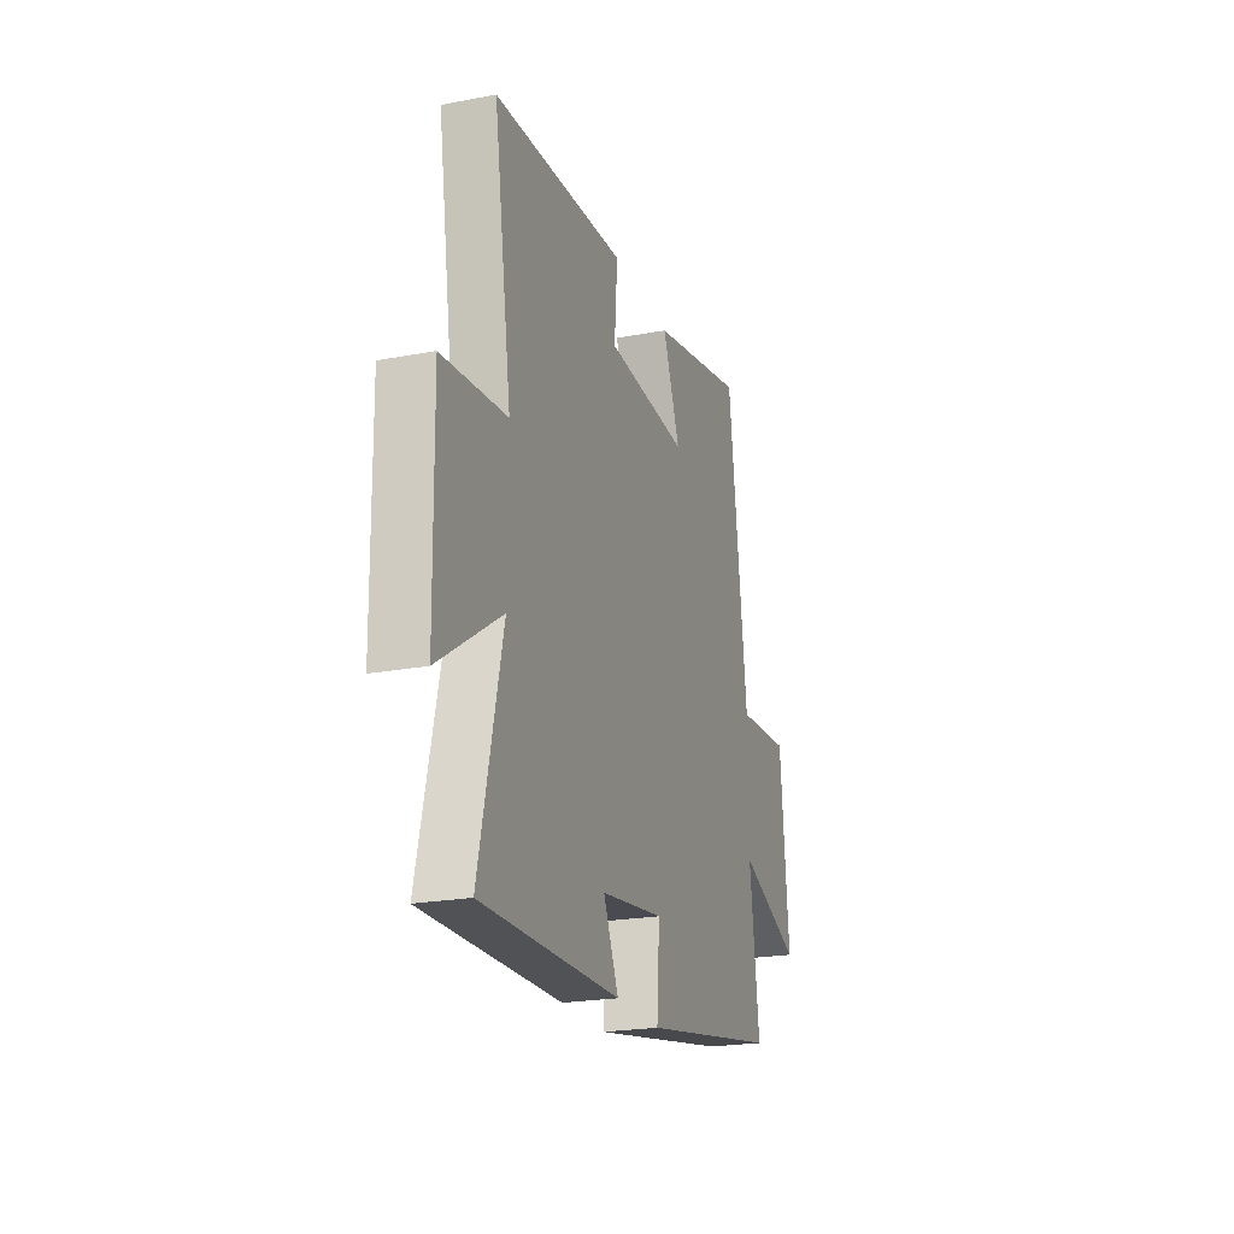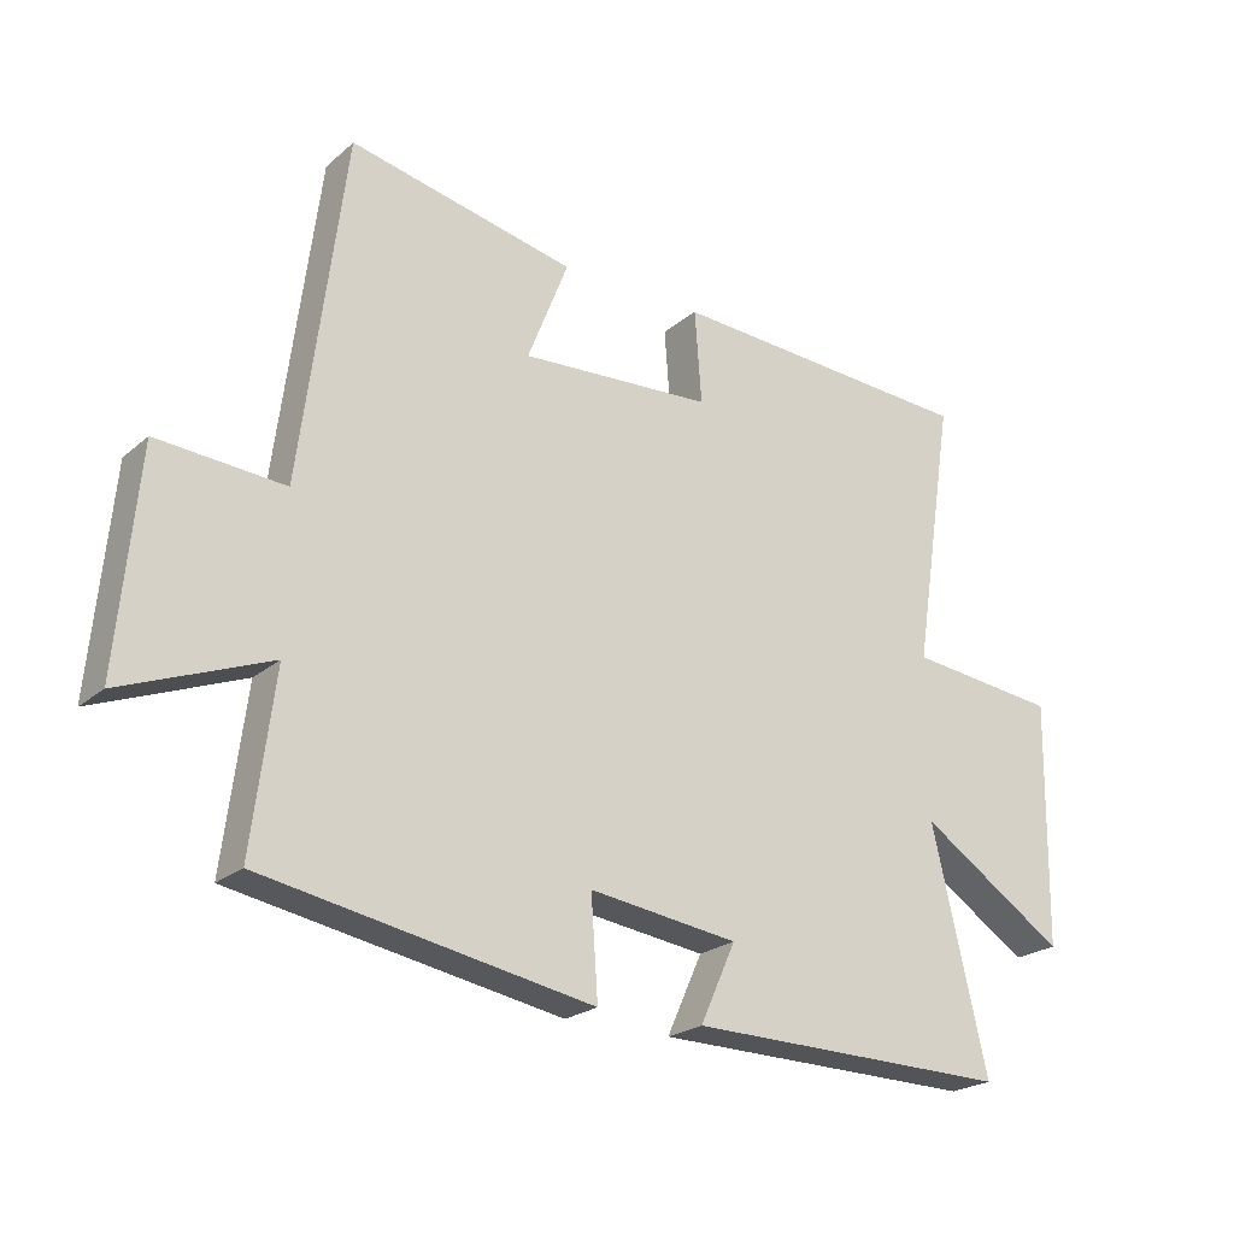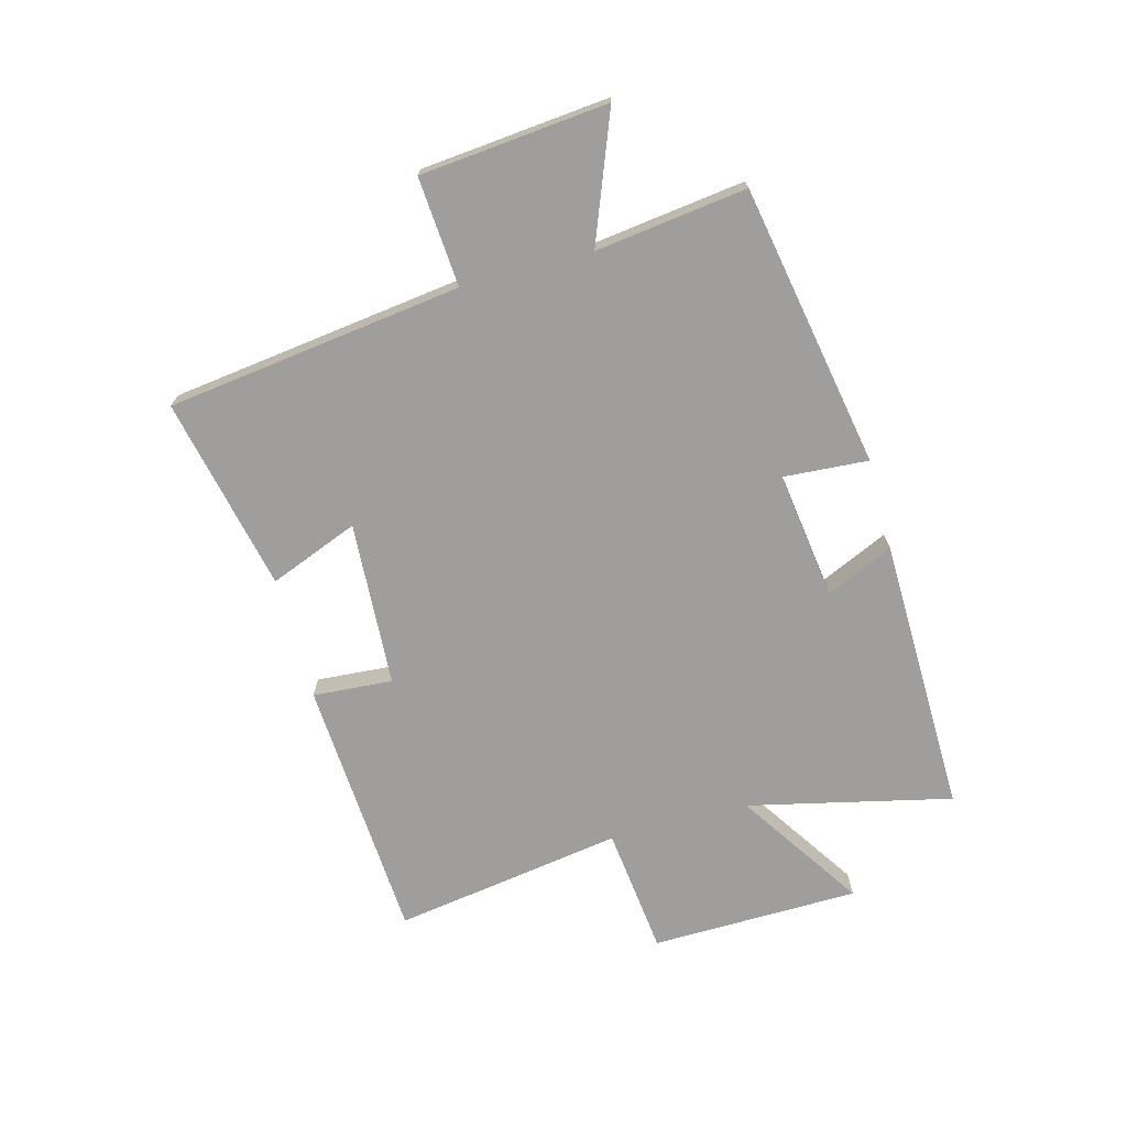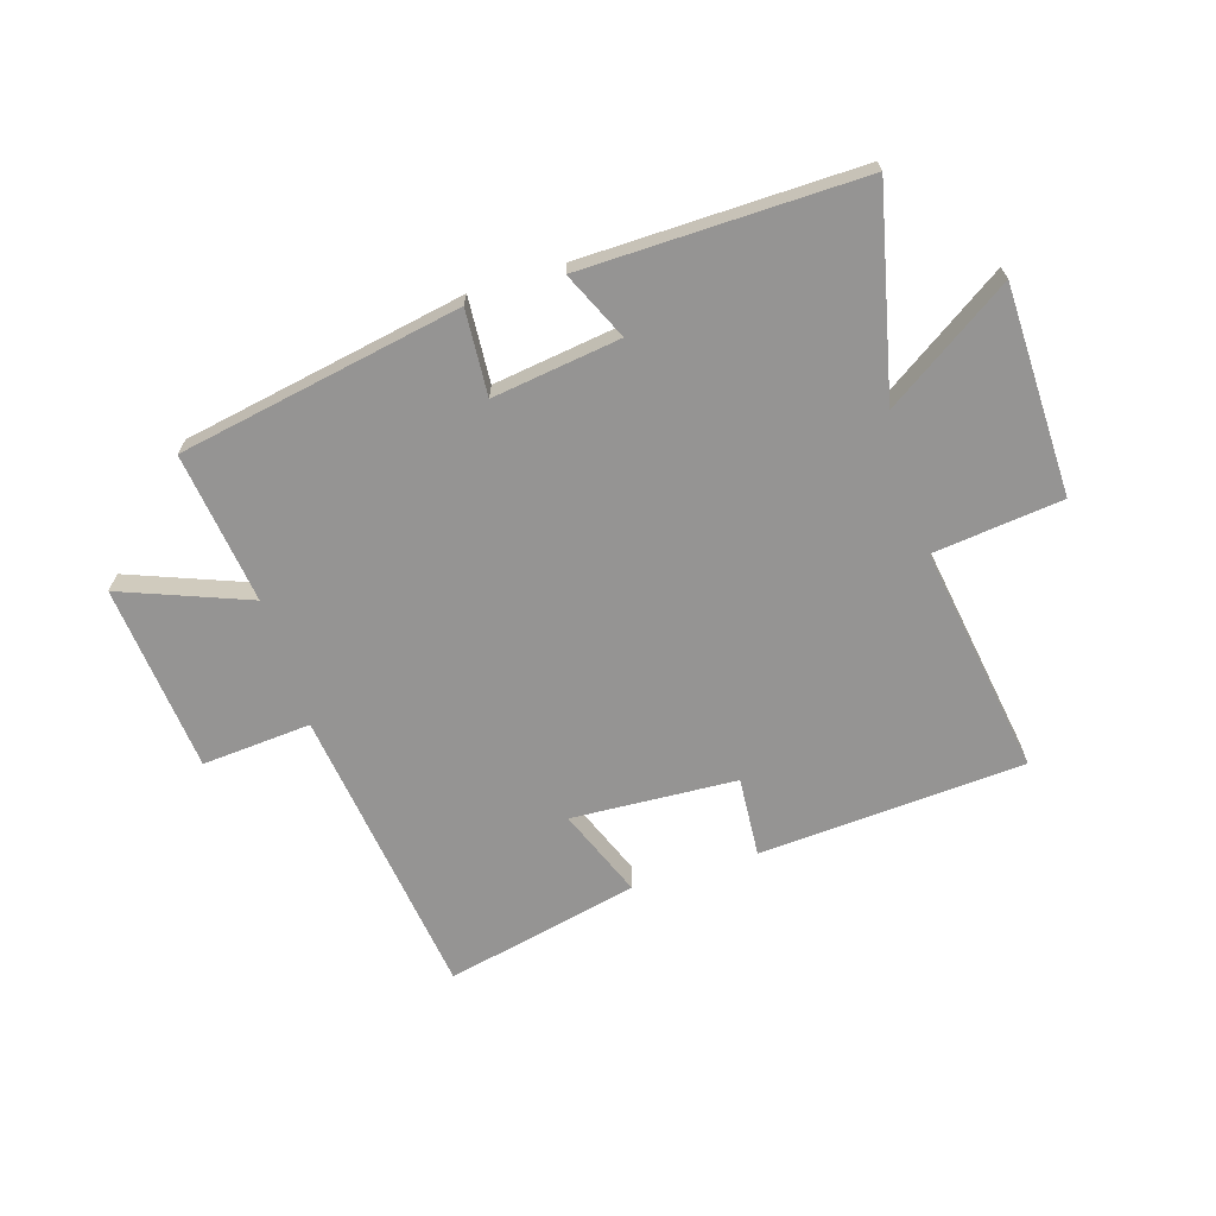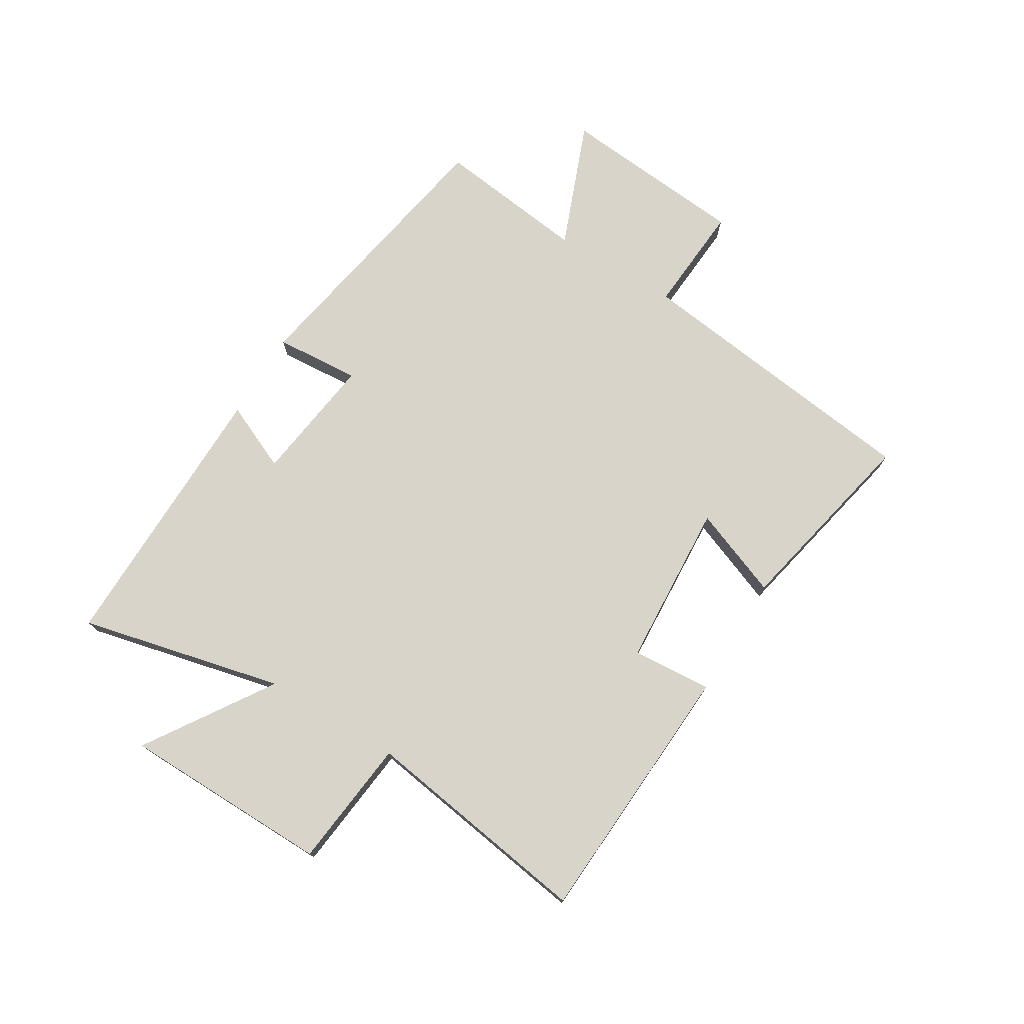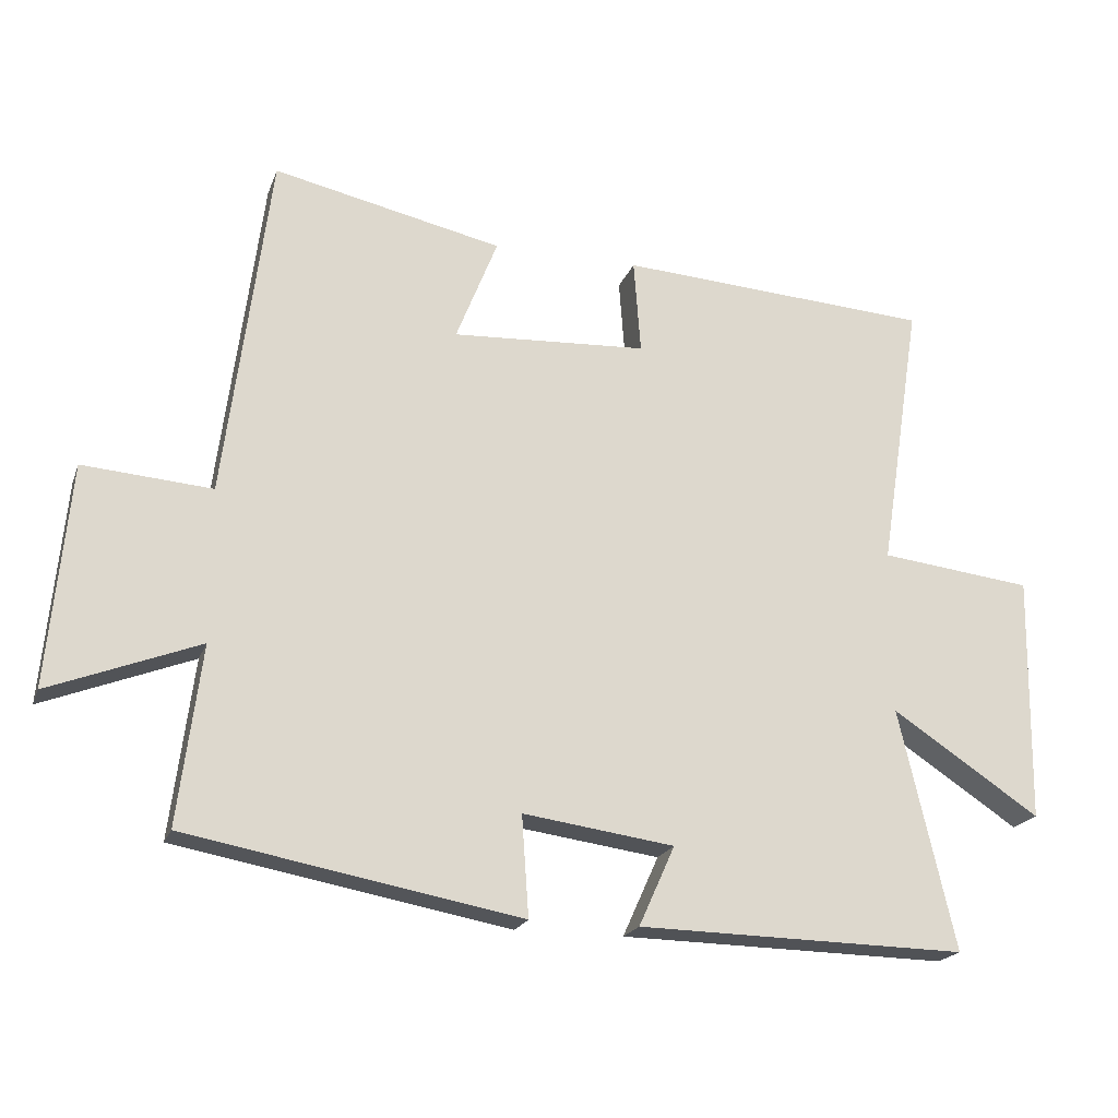
<metadata>
{"format":"obj","ext":"obj","renderer":"f3d","projection":"perspective","resolution":1024,"background":"white","views":[{"elev":-22.2,"azim":-71.8,"up":"+Z"},{"elev":-22.6,"azim":144.8,"up":"+Z"},{"elev":-71.0,"azim":105.1,"up":"+Y"},{"elev":-67.1,"azim":-162.6,"up":"+Y"},{"elev":74.8,"azim":-58.9,"up":"+Y"},{"elev":-20.3,"azim":163.2,"up":"+Z"}]}
</metadata>
<code>
v 0.533 0.07 -0.412
v 0.051 0.07 -0.5
v 0.061 0.07 -0.355
v -0.157 0.07 -0.385
v -0.105 0.07 -0.5
v -0.58 0.07 -0.508
v -0.5 0.07 -0.161
v -0.714 0.07 -0.302
v -0.72 0.07 0.054
v -0.5 0.07 0.079
v -0.561 0.07 0.472
v -0.108 0.07 0.5
v -0.118 0.07 0.364
v 0.164 0.07 0.348
v 0.104 0.07 0.5
v 0.435 0.07 0.572
v 0.5 0.07 0.068
v 0.686 0.07 0.082
v 0.716 0.07 -0.238
v 0.5 0.07 -0.154
v 0.533 0 -0.412
v 0.051 0 -0.5
v 0.061 0 -0.355
v -0.157 0 -0.385
v -0.105 0 -0.5
v -0.58 0 -0.508
v -0.5 0 -0.161
v -0.714 0 -0.302
v -0.72 0 0.054
v -0.5 0 0.079
v -0.561 0 0.472
v -0.108 0 0.5
v -0.118 0 0.364
v 0.164 0 0.348
v 0.104 0 0.5
v 0.435 0 0.572
v 0.5 0 0.068
v 0.686 0 0.082
v 0.716 0 -0.238
v 0.5 0 -0.154
f 17 18 19 20
f 16 17 20
f 15 16 20
f 14 15 20
f 13 14 20 1
f 10 11 12 13
f 10 13 1
f 7 8 9 10
f 7 10 1
f 4 5 6 7
f 3 4 7
f 3 7 1
f 1 2 3
f 40 39 38 37
f 40 37 36
f 40 36 35
f 40 35 34
f 21 40 34 33
f 33 32 31 30
f 21 33 30
f 30 29 28 27
f 21 30 27
f 27 26 25 24
f 27 24 23
f 21 27 23
f 23 22 21
f 1 21 22 2
f 2 22 23 3
f 3 23 24 4
f 4 24 25 5
f 5 25 26 6
f 6 26 27 7
f 7 27 28 8
f 8 28 29 9
f 9 29 30 10
f 10 30 31 11
f 11 31 32 12
f 12 32 33 13
f 13 33 34 14
f 14 34 35 15
f 15 35 36 16
f 16 36 37 17
f 17 37 38 18
f 18 38 39 19
f 19 39 40 20
f 20 40 21 1

</code>
